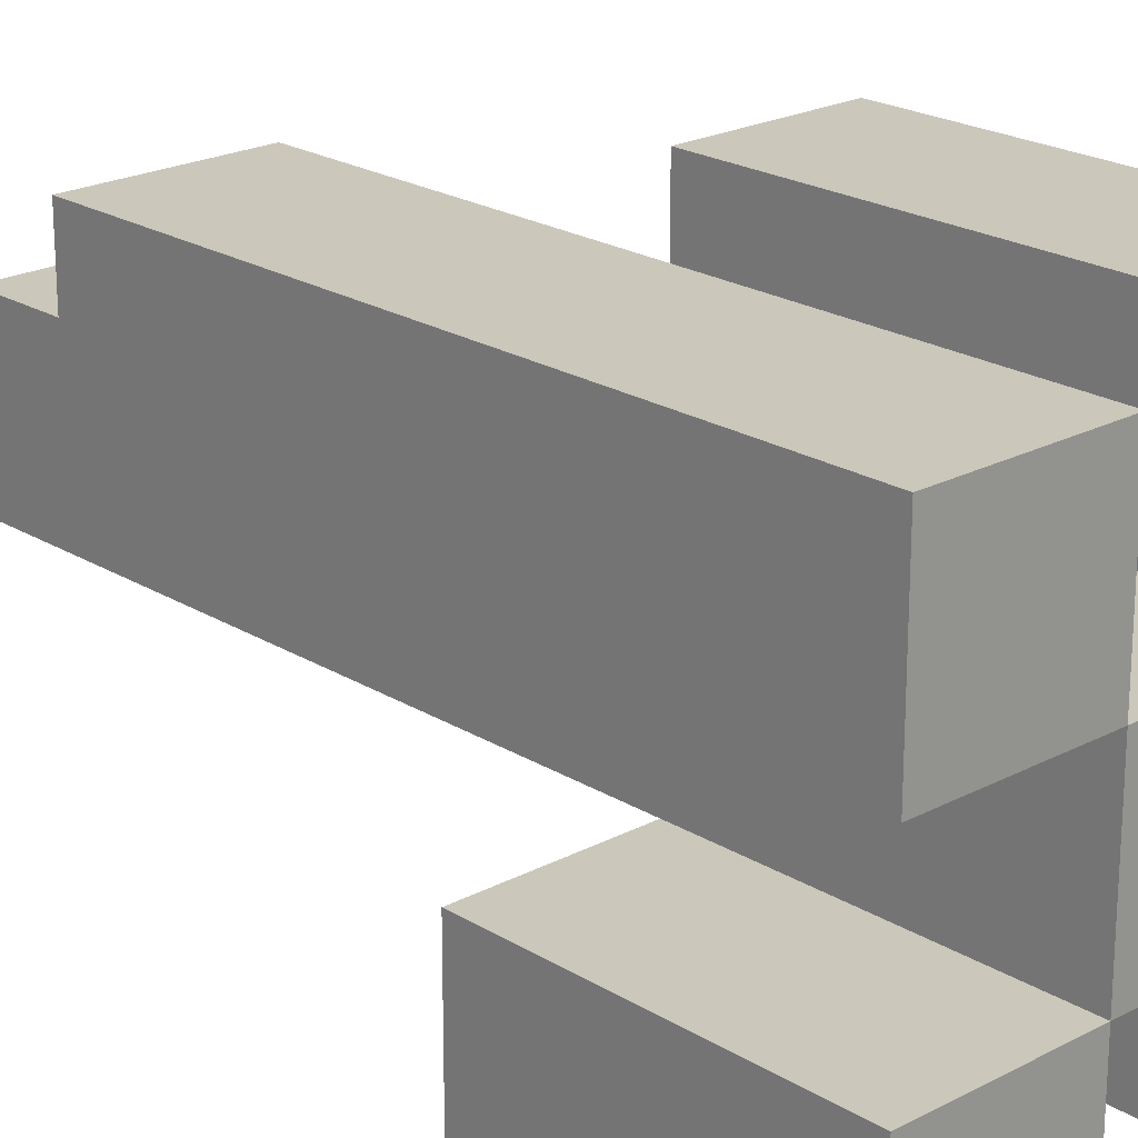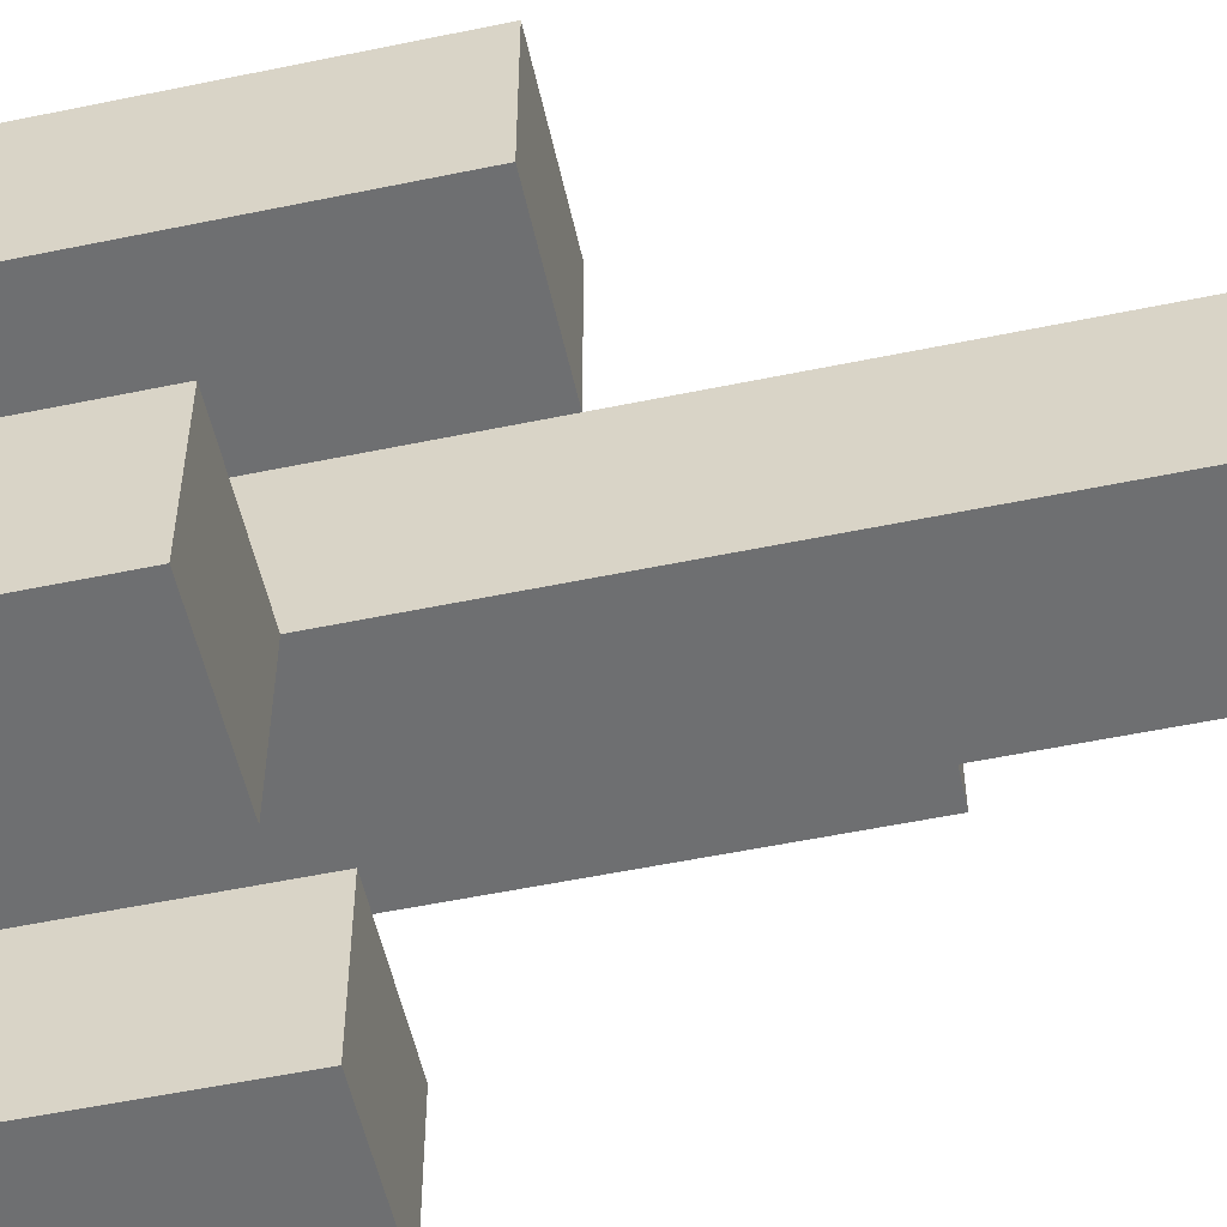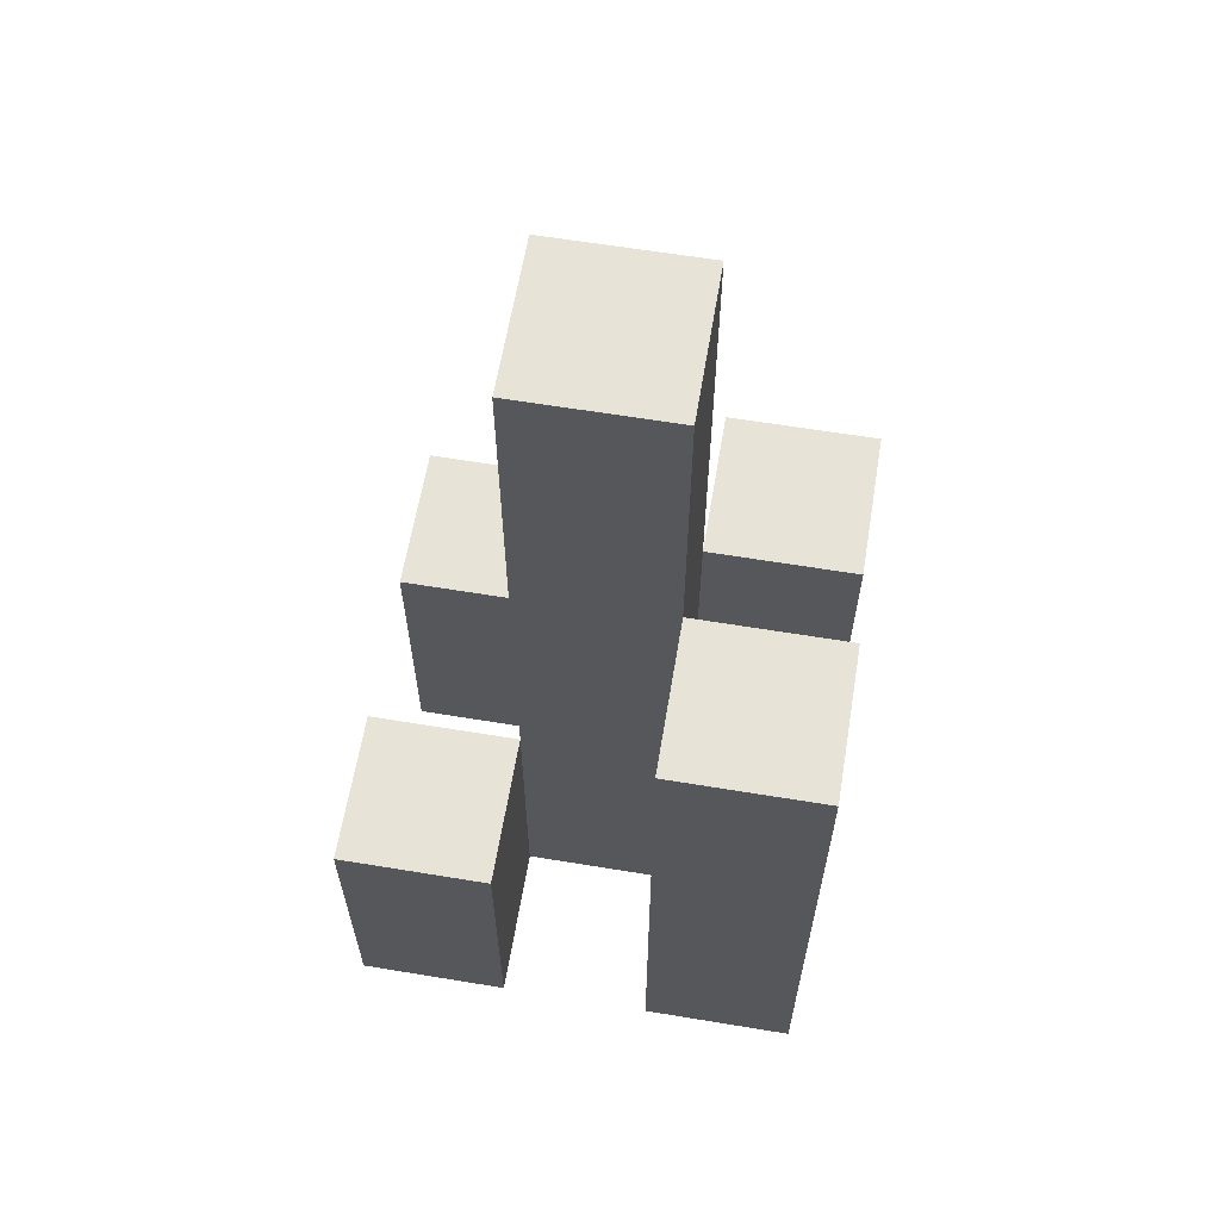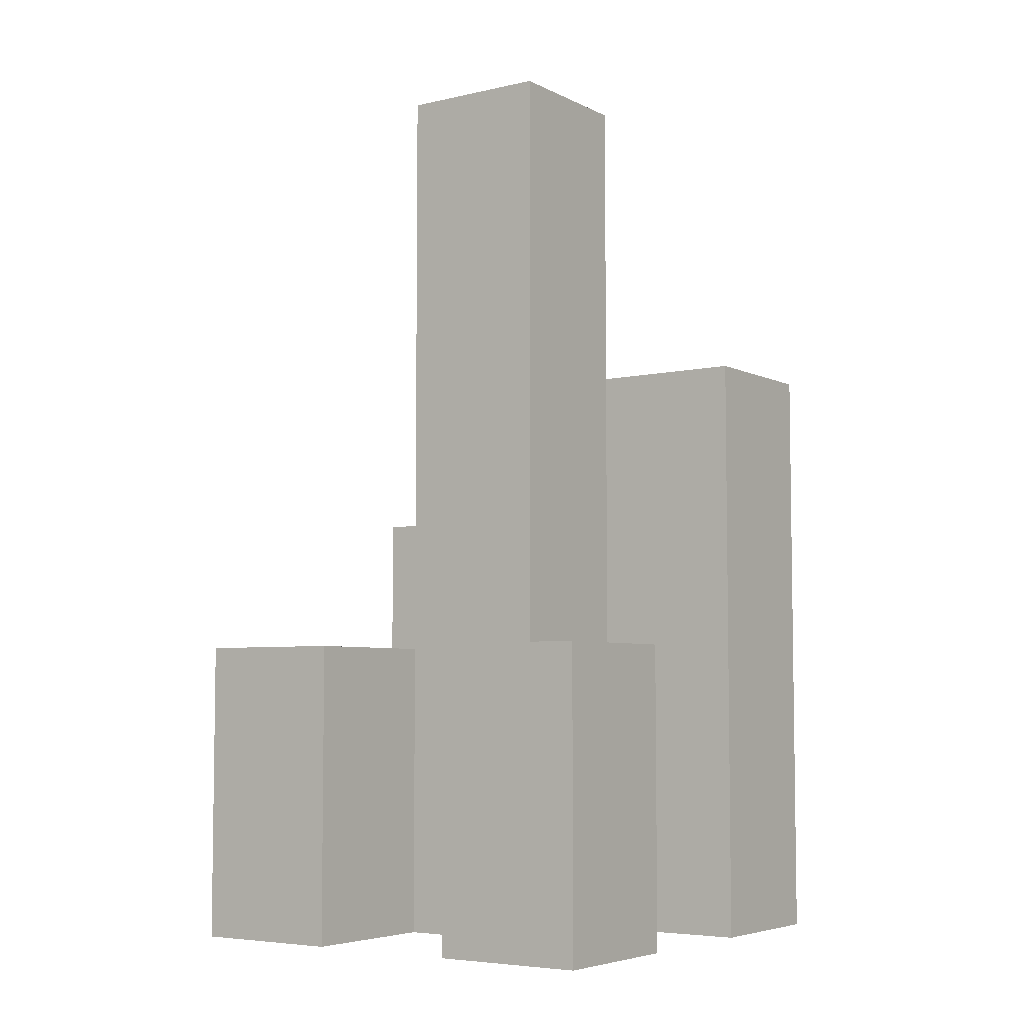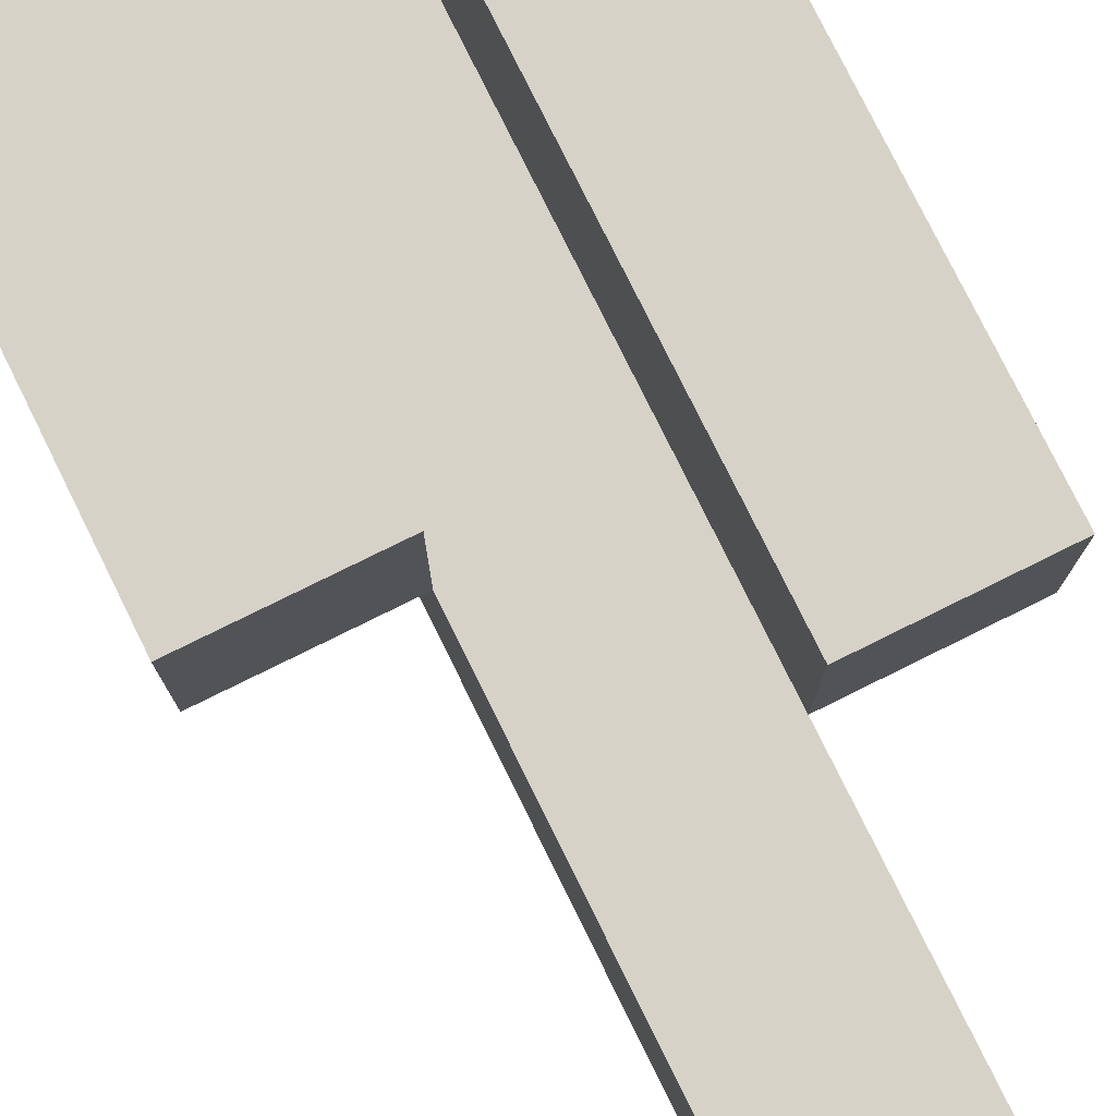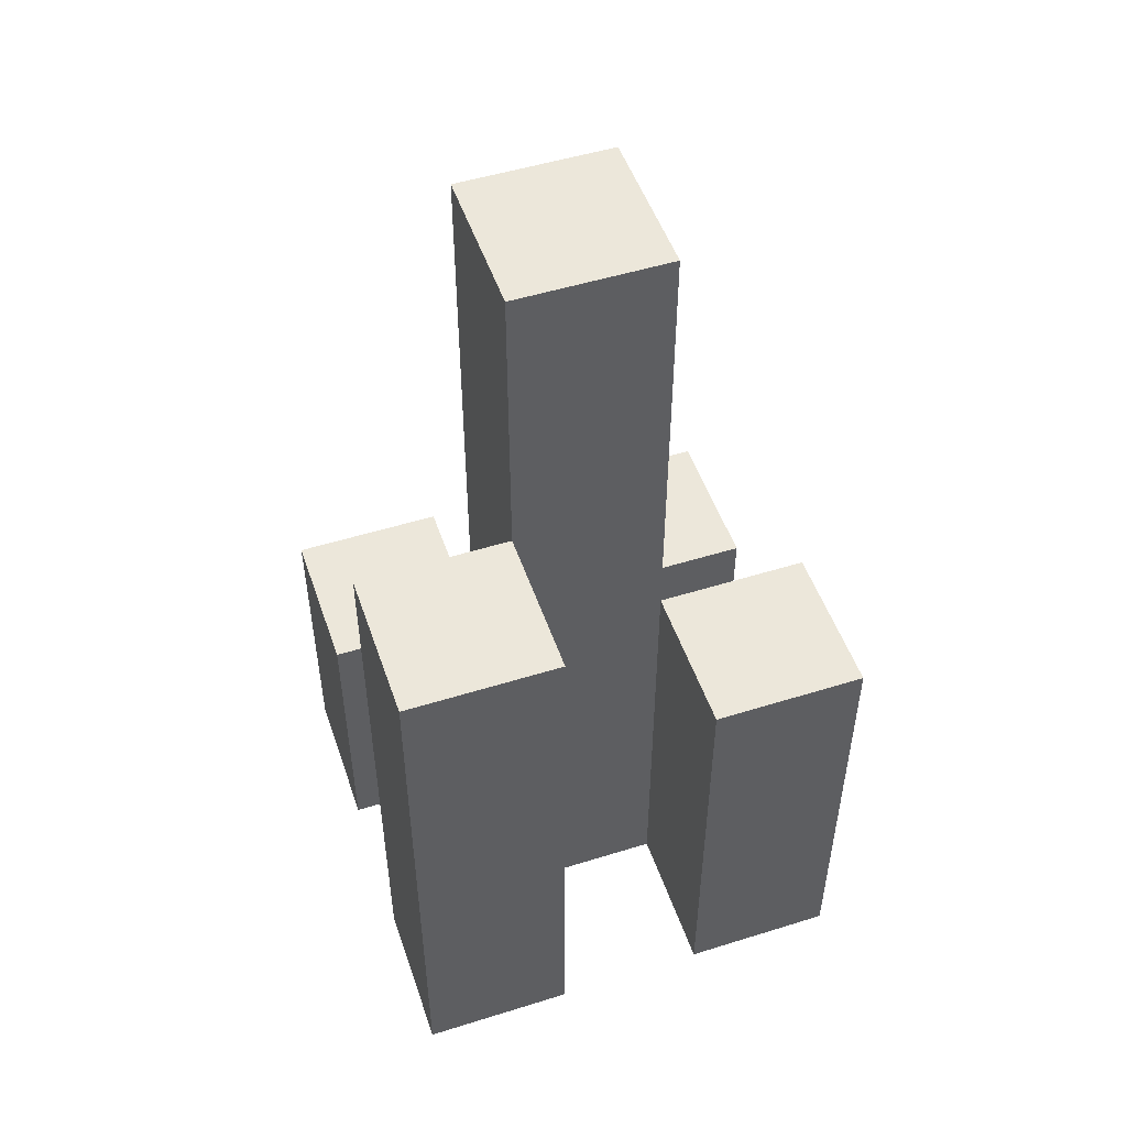
<metadata>
{"format":"obj","ext":"obj","renderer":"f3d","projection":"perspective","resolution":1024,"background":"white","views":[{"elev":21.6,"azim":-42.9,"up":"+Z"},{"elev":-54.5,"azim":102.4,"up":"+Z"},{"elev":62.1,"azim":-80.5,"up":"+Y"},{"elev":-5.5,"azim":-145.1,"up":"+Y"},{"elev":78.2,"azim":153.7,"up":"+Z"},{"elev":50.9,"azim":-18.8,"up":"+Y"}]}
</metadata>
<code>
o
v 21.9 0.9 20.9
v 22 0.9 20.9
v 22.1 0.9 20.9
v 22.2 0.9 20.9
v 21.9 1 20.9
v 22 1 20.9
v 22.1 1 20.9
v 22.2 1 20.9
v 21.9 1.1 20.9
v 22 1.1 20.9
v 22.1 1.1 20.9
v 22.2 1.1 20.9
v 22 0.9 21
v 22.1 0.9 21
v 22 1 21
v 22.1 1 21
v 22 1.1 21
v 22.1 1.1 21
v 22 1.4 21
v 22.1 1.4 21
v 22 1.5 21
v 22.1 1.5 21
v 21.9 0.9 21.1
v 22 0.9 21.1
v 22.1 0.9 21.1
v 22.2 0.9 21.1
v 22.1 1.1 21.1
v 22.2 1.1 21.1
v 21.9 1.2 21.1
v 22 1.2 21.1
v 22.1 1.2 21.1
v 22.2 1.2 21.1
v 21.9 1.3 21.1
v 22 1.3 21.1
v 21.9 0.9 21
v 22 0.9 21
v 22.1 0.9 21
v 22.2 0.9 21
v 21.9 1 21
v 22 1 21
v 22.1 1 21
v 22.2 1 21
v 21.9 1.1 21
v 22 1.1 21
v 22.1 1.1 21
v 22.2 1.1 21
v 22 0.9 21.1
v 22.1 0.9 21.1
v 22.1 1.1 21.1
v 22 1.2 21.1
v 22.1 1.2 21.1
v 22 1.3 21.1
v 22 1.4 21.1
v 22.1 1.4 21.1
v 22 1.5 21.1
v 22.1 1.5 21.1
v 21.9 0.9 21.2
v 22 0.9 21.2
v 22.1 0.9 21.2
v 22.2 0.9 21.2
v 22.1 1.1 21.2
v 22.2 1.1 21.2
v 21.9 1.2 21.2
v 22 1.2 21.2
v 22.1 1.2 21.2
v 22.2 1.2 21.2
v 21.9 1.3 21.2
v 22 1.3 21.2
v 21.9 0.9 20.9
v 21.9 1 20.9
v 21.9 1.1 20.9
v 21.9 0.9 21
v 21.9 1 21
v 21.9 1.1 21
v 21.9 0.9 21.1
v 21.9 1.2 21.1
v 21.9 1.3 21.1
v 21.9 0.9 21.2
v 21.9 1.2 21.2
v 21.9 1.3 21.2
v 22 0.9 21
v 22 1 21
v 22 1.1 21
v 22 1.4 21
v 22 1.5 21
v 22 0.9 21.1
v 22 1.2 21.1
v 22 1.3 21.1
v 22 1.4 21.1
v 22 1.5 21.1
v 22.1 0.9 20.9
v 22.1 1 20.9
v 22.1 1.1 20.9
v 22.1 0.9 21
v 22.1 1 21
v 22.1 1.1 21
v 22.1 0.9 21.1
v 22.1 1.1 21.1
v 22.1 1.2 21.1
v 22.1 0.9 21.2
v 22.1 1.1 21.2
v 22.1 1.2 21.2
v 22 0.9 20.9
v 22 1 20.9
v 22 1.1 20.9
v 22 0.9 21
v 22 1 21
v 22 1.1 21
v 22 0.9 21.1
v 22 1.2 21.1
v 22 1.3 21.1
v 22 0.9 21.2
v 22 1.2 21.2
v 22 1.3 21.2
v 22.1 0.9 21
v 22.1 1 21
v 22.1 1.1 21
v 22.1 1.4 21
v 22.1 1.5 21
v 22.1 0.9 21.1
v 22.1 1.1 21.1
v 22.1 1.2 21.1
v 22.1 1.4 21.1
v 22.1 1.5 21.1
v 22.2 0.9 20.9
v 22.2 1 20.9
v 22.2 1.1 20.9
v 22.2 0.9 21
v 22.2 1 21
v 22.2 1.1 21
v 22.2 0.9 21.1
v 22.2 1.1 21.1
v 22.2 1.2 21.1
v 22.2 0.9 21.2
v 22.2 1.1 21.2
v 22.2 1.2 21.2
v 21.9 0.9 20.9
v 21.9 0.9 21
v 21.9 0.9 21.1
v 21.9 0.9 21.2
v 22 0.9 20.9
v 22 0.9 21
v 22 0.9 21.1
v 22 0.9 21.2
v 22.1 0.9 20.9
v 22.1 0.9 21
v 22.1 0.9 21.1
v 22.1 0.9 21.2
v 22.2 0.9 20.9
v 22.2 0.9 21
v 22.2 0.9 21.1
v 22.2 0.9 21.2
v 21.9 1.1 20.9
v 21.9 1.1 21
v 22 1.1 20.9
v 22 1.1 21
v 22.1 1.1 20.9
v 22.1 1.1 21
v 22.2 1.1 20.9
v 22.2 1.1 21
v 22.1 1.2 21.1
v 22.1 1.2 21.2
v 22.2 1.2 21.1
v 22.2 1.2 21.2
v 21.9 1.3 21.1
v 21.9 1.3 21.2
v 22 1.3 21.1
v 22 1.3 21.2
v 22 1.5 21
v 22 1.5 21.1
v 22.1 1.5 21
v 22.1 1.5 21.1
f 5 2 1
f 6 2 5
f 7 4 3
f 8 4 7
f 9 6 5
f 10 6 9
f 11 8 7
f 12 8 11
f 15 14 13
f 16 14 15
f 17 16 15
f 18 16 17
f 19 18 17
f 20 18 19
f 21 20 19
f 22 20 21
f 27 26 25
f 28 26 27
f 29 24 23
f 30 24 29
f 31 28 27
f 32 28 31
f 33 30 29
f 34 30 33
f 35 36 39
f 39 36 40
f 37 38 41
f 41 38 42
f 39 40 43
f 43 40 44
f 41 42 45
f 45 42 46
f 47 48 49
f 47 49 50
f 50 49 51
f 50 51 52
f 52 51 53
f 53 51 54
f 53 54 55
f 55 54 56
f 59 60 61
f 61 60 62
f 57 58 63
f 63 58 64
f 61 62 65
f 65 62 66
f 63 64 67
f 67 64 68
f 72 70 69
f 73 71 70
f 73 70 72
f 74 71 73
f 78 76 75
f 79 77 76
f 79 76 78
f 80 77 79
f 86 82 81
f 86 83 82
f 86 84 83
f 87 84 86
f 88 84 87
f 89 85 84
f 89 84 88
f 90 85 89
f 94 92 91
f 95 93 92
f 95 92 94
f 96 93 95
f 100 98 97
f 101 99 98
f 101 98 100
f 102 99 101
f 103 104 106
f 104 105 107
f 106 104 107
f 107 105 108
f 109 110 112
f 110 111 113
f 112 110 113
f 113 111 114
f 115 116 120
f 116 117 120
f 117 118 120
f 120 118 121
f 121 118 122
f 118 119 123
f 122 118 123
f 123 119 124
f 125 126 128
f 126 127 129
f 128 126 129
f 129 127 130
f 131 132 134
f 132 133 135
f 134 132 135
f 135 133 136
f 141 138 137
f 142 138 141
f 143 140 139
f 144 140 143
f 146 143 142
f 147 143 146
f 149 146 145
f 150 146 149
f 151 148 147
f 152 148 151
f 153 154 155
f 155 154 156
f 157 158 159
f 159 158 160
f 161 162 163
f 163 162 164
f 165 166 167
f 167 166 168
f 169 170 171
f 171 170 172

</code>
